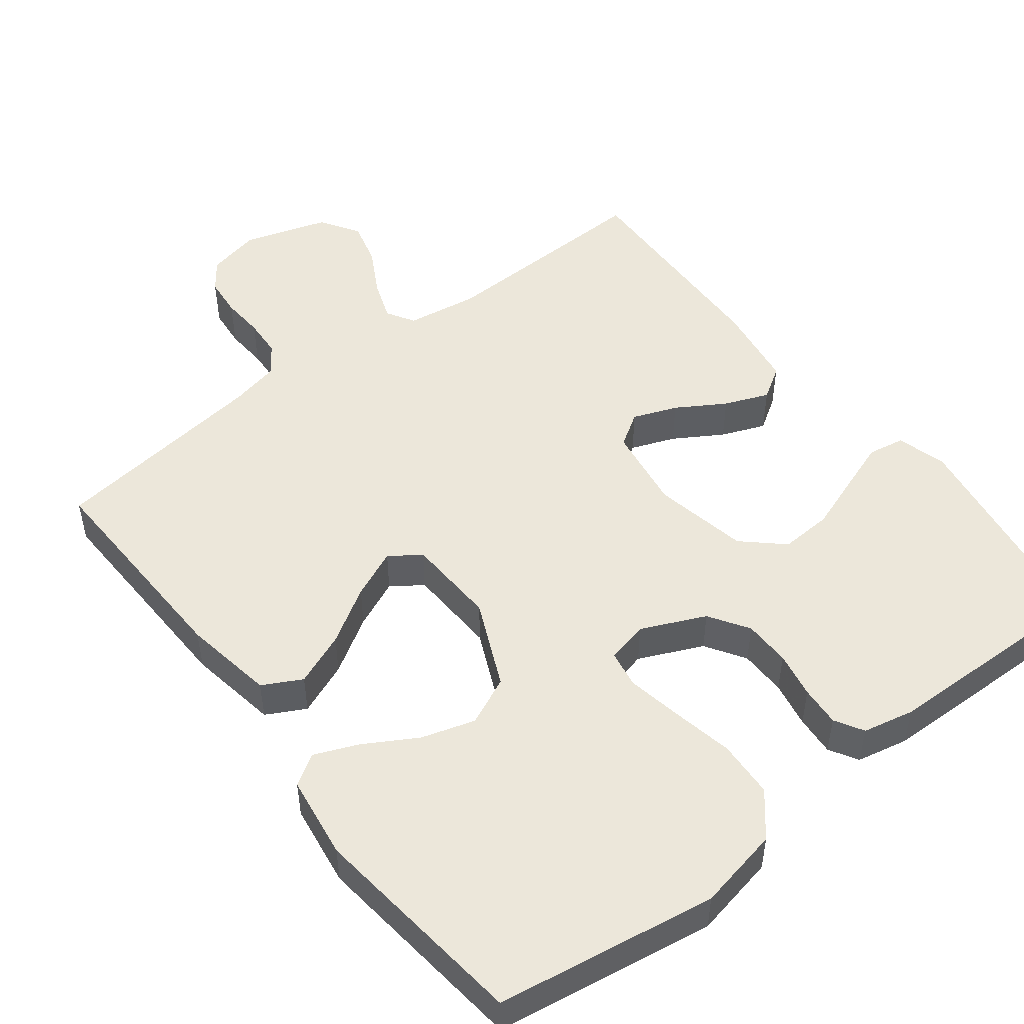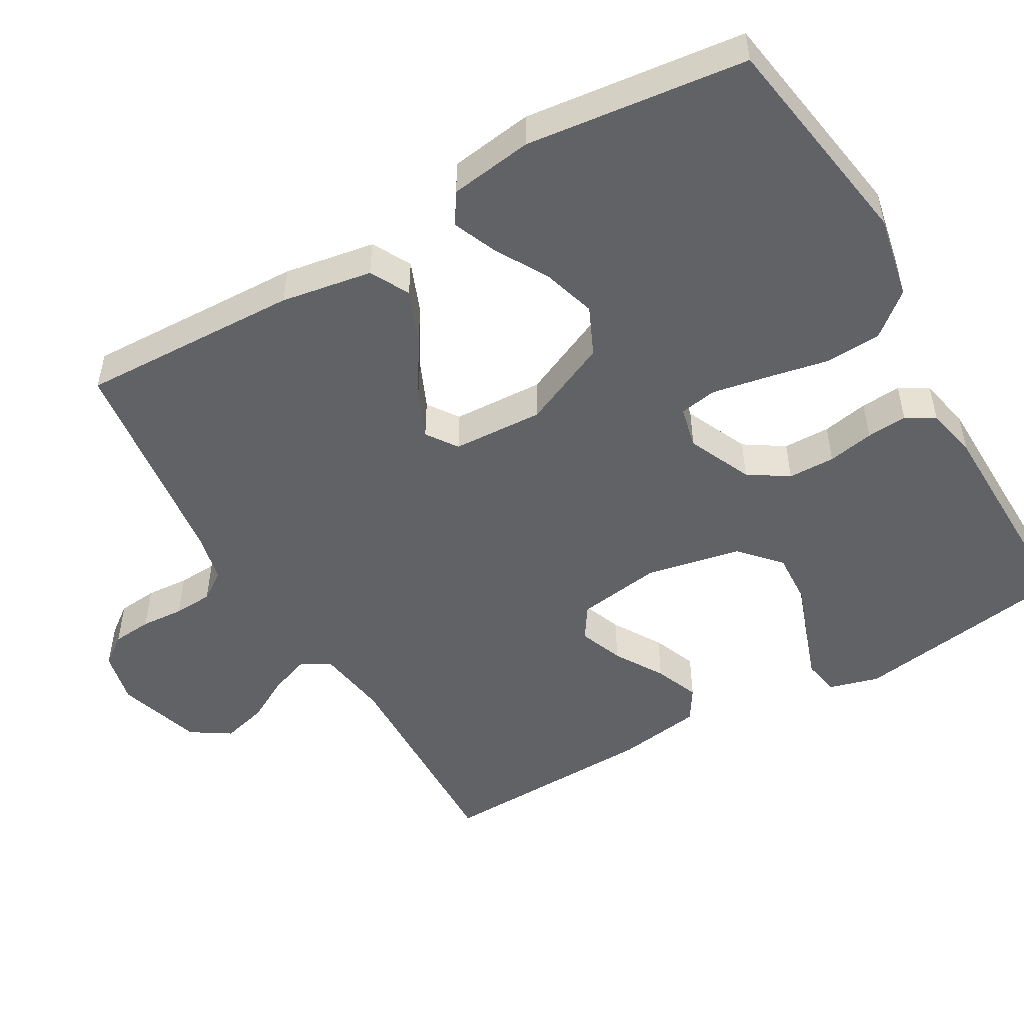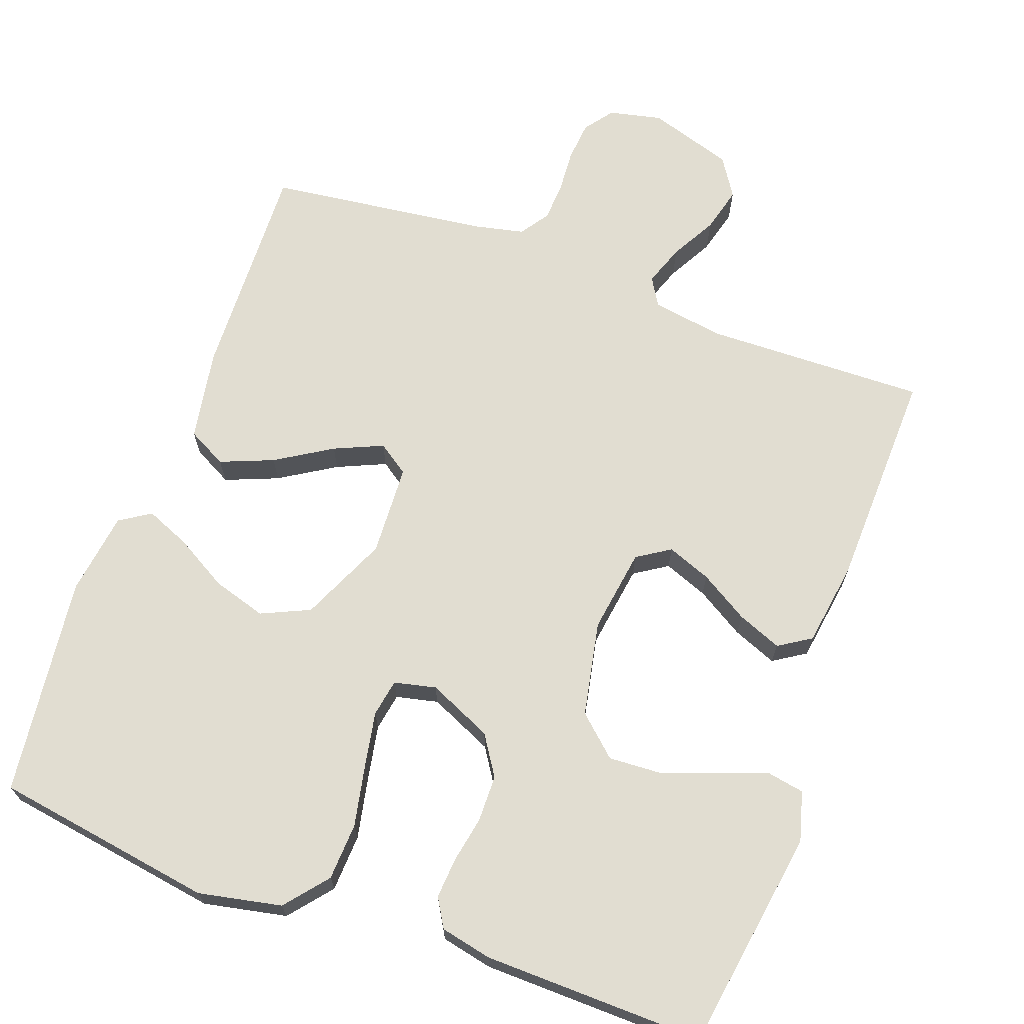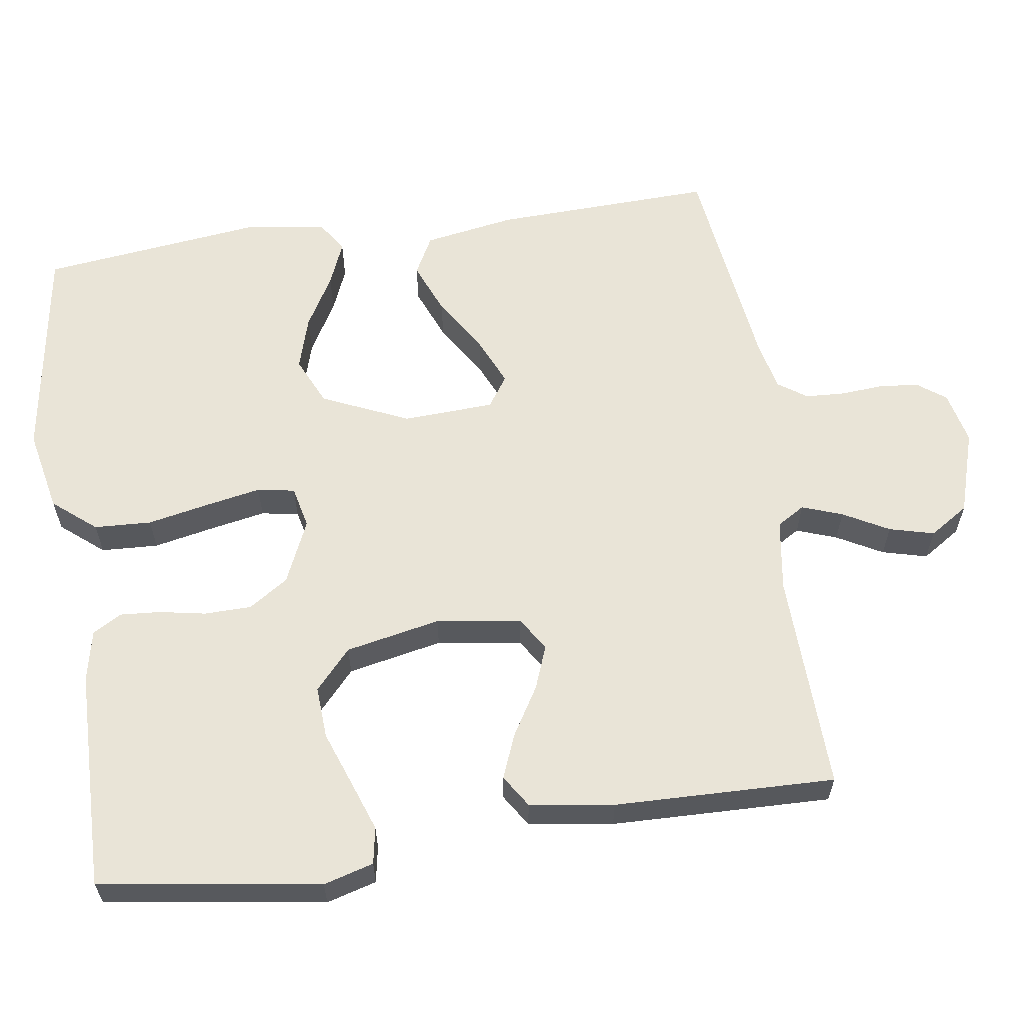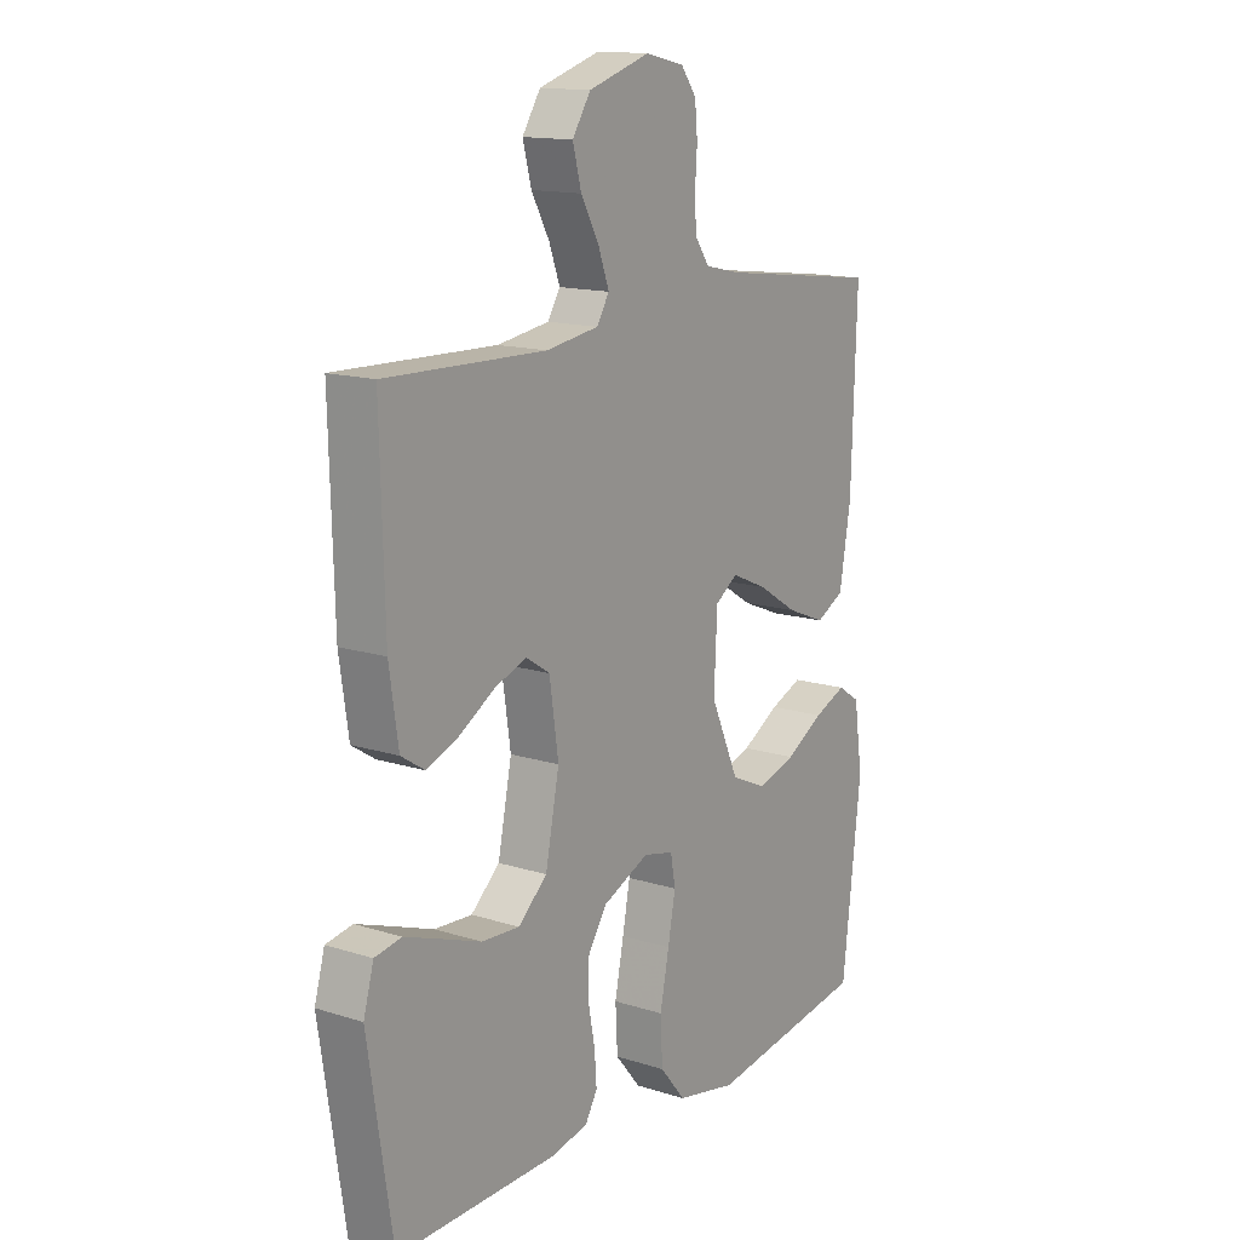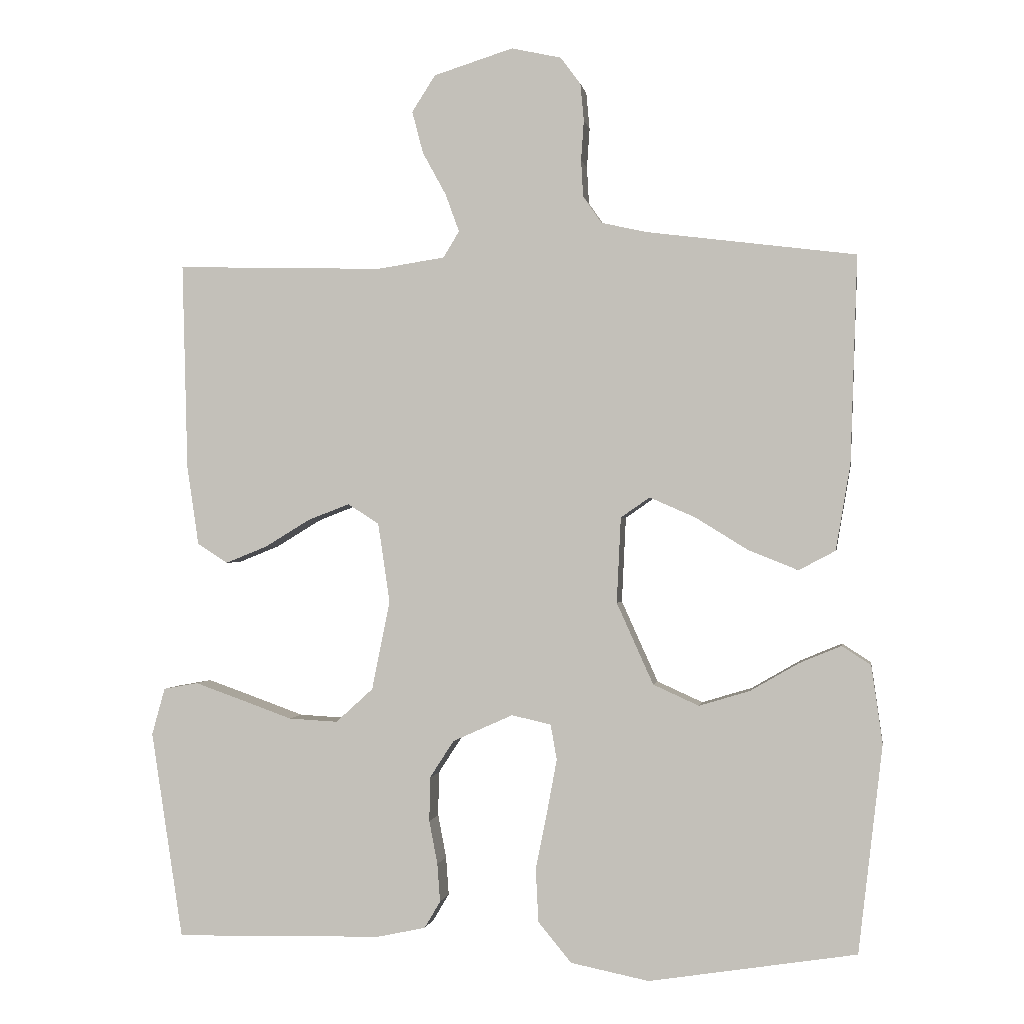
<metadata>
{"format":"obj","ext":"obj","renderer":"f3d","projection":"perspective","resolution":1024,"background":"white","views":[{"elev":50.3,"azim":142.4,"up":"+Y"},{"elev":-50.6,"azim":120.0,"up":"+Y"},{"elev":68.7,"azim":-160.0,"up":"+Y"},{"elev":60.8,"azim":-98.5,"up":"+Y"},{"elev":14.4,"azim":-55.3,"up":"+Z"},{"elev":-0.5,"azim":8.9,"up":"+Z"}]}
</metadata>
<code>
v -0.5 0.07 -0.5
v -0.546 0.07 -0.2
v -0.527 0.07 -0.132
v -0.477 0.07 -0.123
v -0.409 0.07 -0.147
v -0.334 0.07 -0.174
v -0.263 0.07 -0.178
v -0.209 0.07 -0.129
v -0.183 0.07 0
v -0.2 0.07 0.115
v -0.245 0.07 0.144
v -0.305 0.07 0.121
v -0.371 0.07 0.081
v -0.431 0.07 0.057
v -0.475 0.07 0.085
v -0.492 0.07 0.2
v -0.5 0.07 0.5
v -0.2 0.07 0.492
v -0.102 0.07 0.507
v -0.079 0.07 0.545
v -0.099 0.07 0.6
v -0.133 0.07 0.662
v -0.149 0.07 0.723
v -0.115 0.07 0.776
v 0 0.07 0.812
v 0.072 0.07 0.796
v 0.101 0.07 0.757
v 0.106 0.07 0.703
v 0.102 0.07 0.645
v 0.105 0.07 0.592
v 0.132 0.07 0.553
v 0.2 0.07 0.538
v 0.5 0.07 0.5
v 0.49 0.07 0.2
v 0.469 0.07 0.076
v 0.416 0.07 0.048
v 0.344 0.07 0.077
v 0.268 0.07 0.124
v 0.202 0.07 0.153
v 0.16 0.07 0.124
v 0.154 0.07 0
v 0.207 0.07 -0.118
v 0.273 0.07 -0.148
v 0.346 0.07 -0.126
v 0.417 0.07 -0.085
v 0.477 0.07 -0.06
v 0.519 0.07 -0.087
v 0.535 0.07 -0.2
v 0.5 0.07 -0.5
v 0.2 0.07 -0.547
v 0.087 0.07 -0.524
v 0.039 0.07 -0.466
v 0.035 0.07 -0.388
v 0.052 0.07 -0.304
v 0.066 0.07 -0.229
v 0.057 0.07 -0.178
v 0 0.07 -0.165
v -0.087 0.07 -0.204
v -0.122 0.07 -0.258
v -0.123 0.07 -0.322
v -0.111 0.07 -0.385
v -0.107 0.07 -0.44
v -0.13 0.07 -0.479
v -0.2 0.07 -0.494
v -0.5 0 -0.5
v -0.546 0 -0.2
v -0.527 0 -0.132
v -0.477 0 -0.123
v -0.409 0 -0.147
v -0.334 0 -0.174
v -0.263 0 -0.178
v -0.209 0 -0.129
v -0.183 0 0
v -0.2 0 0.115
v -0.245 0 0.144
v -0.305 0 0.121
v -0.371 0 0.081
v -0.431 0 0.057
v -0.475 0 0.085
v -0.492 0 0.2
v -0.5 0 0.5
v -0.2 0 0.492
v -0.102 0 0.507
v -0.079 0 0.545
v -0.099 0 0.6
v -0.133 0 0.662
v -0.149 0 0.723
v -0.115 0 0.776
v 0 0 0.812
v 0.072 0 0.796
v 0.101 0 0.757
v 0.106 0 0.703
v 0.102 0 0.645
v 0.105 0 0.592
v 0.132 0 0.553
v 0.2 0 0.538
v 0.5 0 0.5
v 0.49 0 0.2
v 0.469 0 0.076
v 0.416 0 0.048
v 0.344 0 0.077
v 0.268 0 0.124
v 0.202 0 0.153
v 0.16 0 0.124
v 0.154 0 0
v 0.207 0 -0.118
v 0.273 0 -0.148
v 0.346 0 -0.126
v 0.417 0 -0.085
v 0.477 0 -0.06
v 0.519 0 -0.087
v 0.535 0 -0.2
v 0.5 0 -0.5
v 0.2 0 -0.547
v 0.087 0 -0.524
v 0.039 0 -0.466
v 0.035 0 -0.388
v 0.052 0 -0.304
v 0.066 0 -0.229
v 0.057 0 -0.178
v 0 0 -0.165
v -0.087 0 -0.204
v -0.122 0 -0.258
v -0.123 0 -0.322
v -0.111 0 -0.385
v -0.107 0 -0.44
v -0.13 0 -0.479
v -0.2 0 -0.494
f 4 5 6
f 3 4 6
f 2 3 6
f 1 2 6
f 64 1 6
f 63 64 6
f 62 63 6
f 61 62 6
f 60 61 6
f 59 60 6 7
f 58 59 7 8
f 57 58 8 9
f 56 57 9 10
f 52 53 54
f 51 52 54
f 50 51 54
f 49 50 54
f 48 49 54
f 47 48 54
f 46 47 54
f 45 46 54
f 44 45 54
f 43 44 54 55
f 42 43 55 56
f 36 37 38
f 35 36 38
f 34 35 38
f 33 34 38
f 32 33 38
f 31 32 38 39
f 30 31 39 40
f 27 28 29
f 26 27 29
f 25 26 29
f 24 25 29
f 23 24 29
f 22 23 29
f 21 22 29
f 20 21 29 30
f 30 40 41
f 20 30 41
f 19 20 41
f 16 17 18
f 15 16 18
f 14 15 18
f 13 14 18
f 12 13 18
f 11 12 18 19
f 42 56 10
f 41 42 10
f 19 41 10
f 10 11 19
f 70 69 68
f 70 68 67
f 70 67 66
f 70 66 65
f 70 65 128
f 70 128 127
f 70 127 126
f 70 126 125
f 70 125 124
f 71 70 124 123
f 72 71 123 122
f 73 72 122 121
f 74 73 121 120
f 118 117 116
f 118 116 115
f 118 115 114
f 118 114 113
f 118 113 112
f 118 112 111
f 118 111 110
f 118 110 109
f 118 109 108
f 119 118 108 107
f 120 119 107 106
f 102 101 100
f 102 100 99
f 102 99 98
f 102 98 97
f 102 97 96
f 103 102 96 95
f 104 103 95 94
f 93 92 91
f 93 91 90
f 93 90 89
f 93 89 88
f 93 88 87
f 93 87 86
f 93 86 85
f 94 93 85 84
f 105 104 94
f 105 94 84
f 105 84 83
f 82 81 80
f 82 80 79
f 82 79 78
f 82 78 77
f 82 77 76
f 83 82 76 75
f 74 120 106
f 74 106 105
f 74 105 83
f 83 75 74
f 1 65 66 2
f 2 66 67 3
f 3 67 68 4
f 4 68 69 5
f 5 69 70 6
f 6 70 71 7
f 7 71 72 8
f 8 72 73 9
f 9 73 74 10
f 10 74 75 11
f 11 75 76 12
f 12 76 77 13
f 13 77 78 14
f 14 78 79 15
f 15 79 80 16
f 16 80 81 17
f 17 81 82 18
f 18 82 83 19
f 19 83 84 20
f 20 84 85 21
f 21 85 86 22
f 22 86 87 23
f 23 87 88 24
f 24 88 89 25
f 25 89 90 26
f 26 90 91 27
f 27 91 92 28
f 28 92 93 29
f 29 93 94 30
f 30 94 95 31
f 31 95 96 32
f 32 96 97 33
f 33 97 98 34
f 34 98 99 35
f 35 99 100 36
f 36 100 101 37
f 37 101 102 38
f 38 102 103 39
f 39 103 104 40
f 40 104 105 41
f 41 105 106 42
f 42 106 107 43
f 43 107 108 44
f 44 108 109 45
f 45 109 110 46
f 46 110 111 47
f 47 111 112 48
f 48 112 113 49
f 49 113 114 50
f 50 114 115 51
f 51 115 116 52
f 52 116 117 53
f 53 117 118 54
f 54 118 119 55
f 55 119 120 56
f 56 120 121 57
f 57 121 122 58
f 58 122 123 59
f 59 123 124 60
f 60 124 125 61
f 61 125 126 62
f 62 126 127 63
f 63 127 128 64
f 64 128 65 1

</code>
